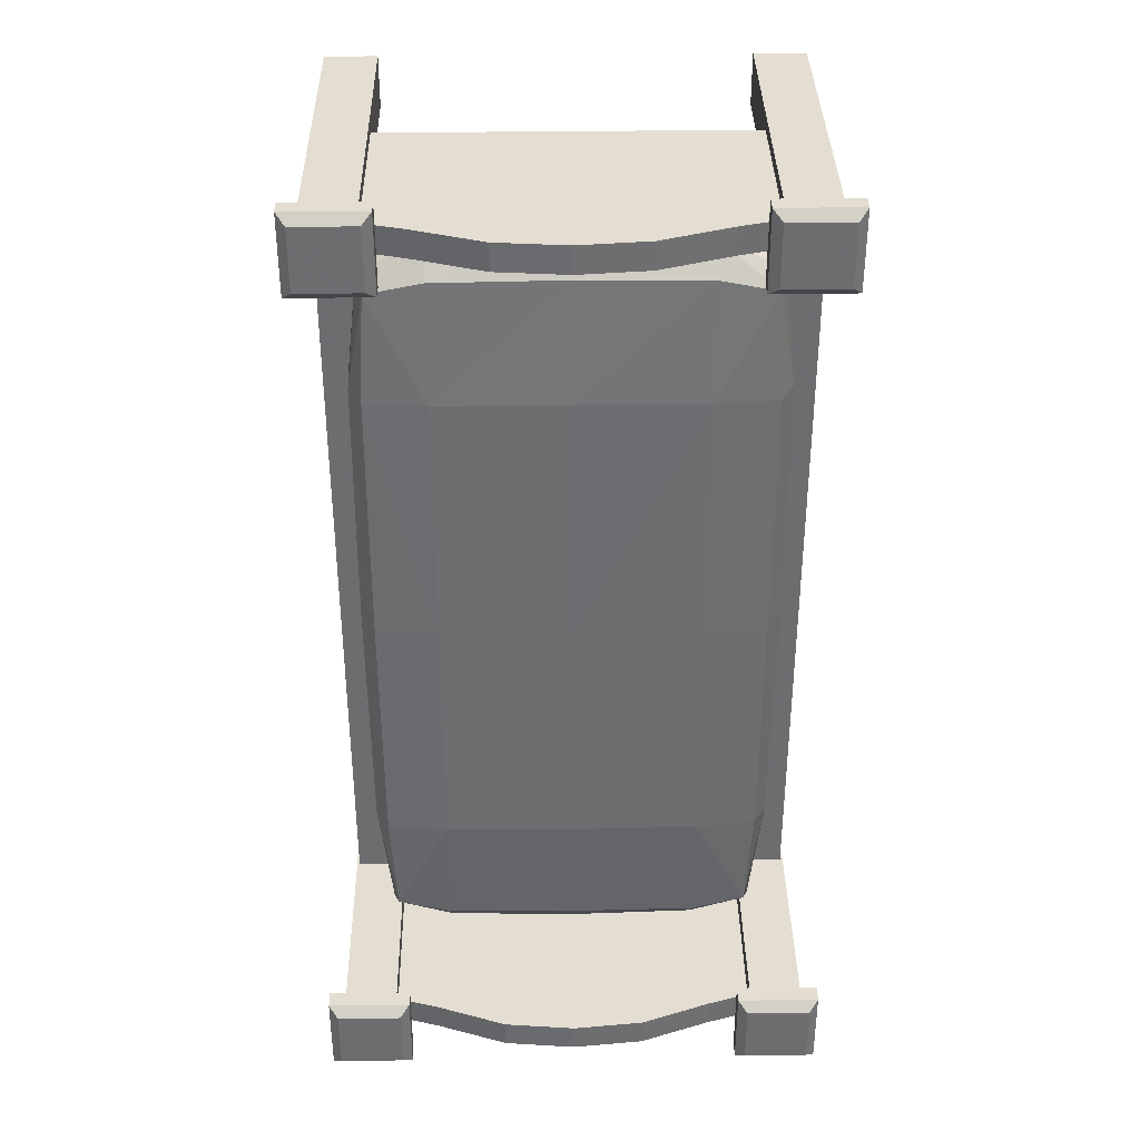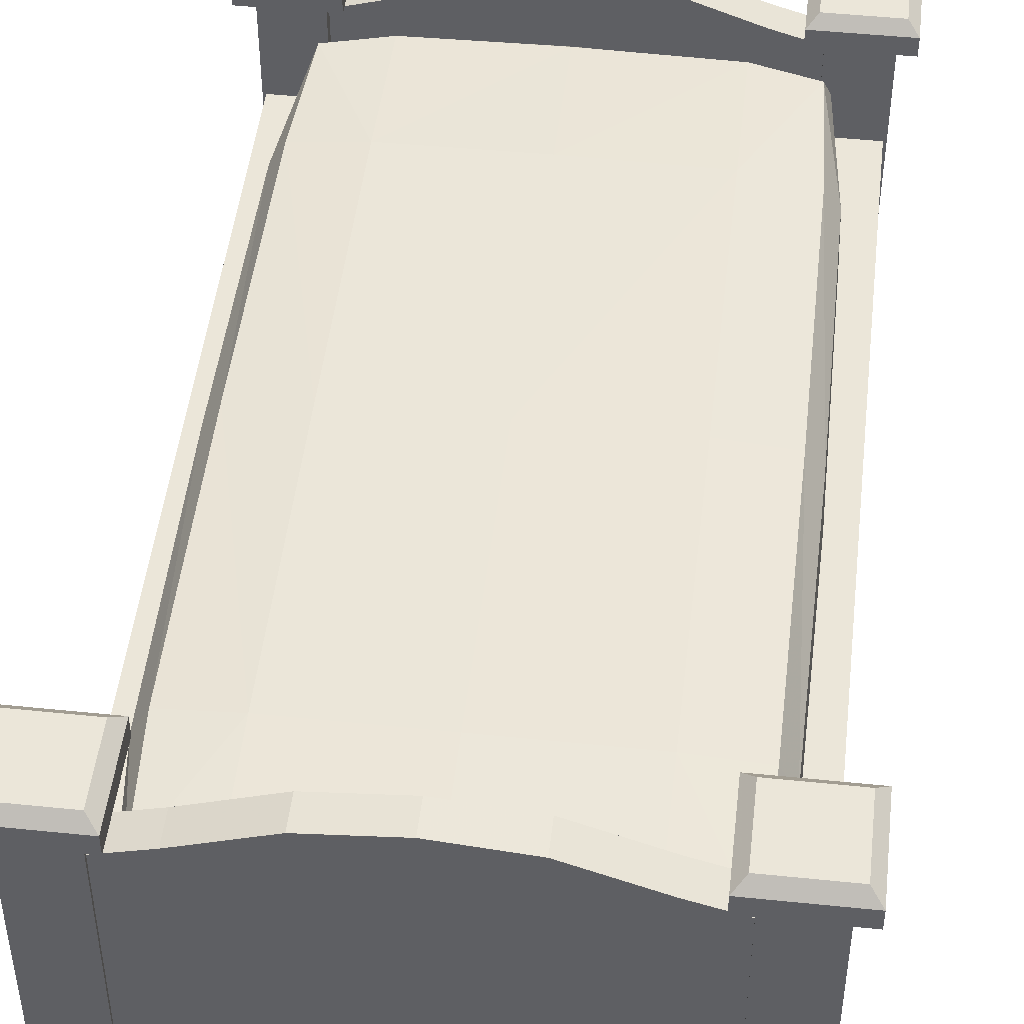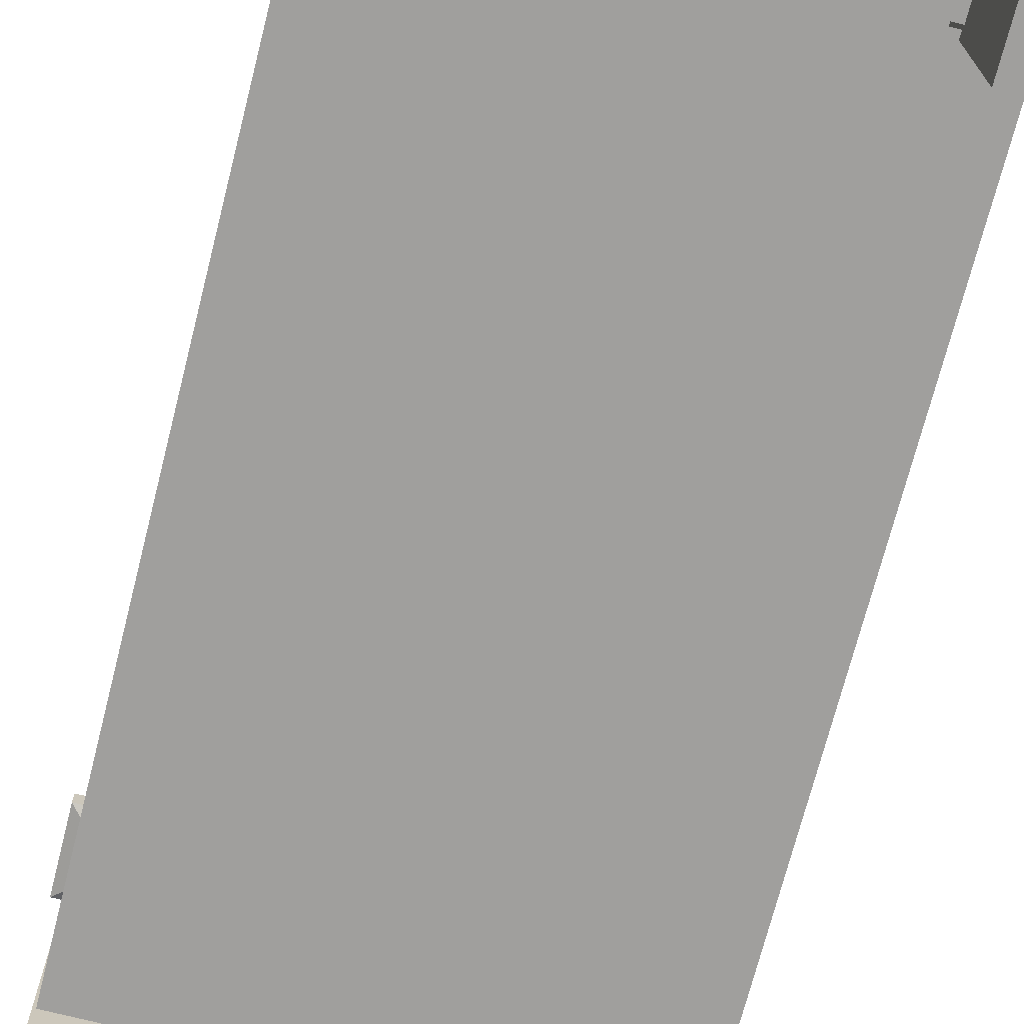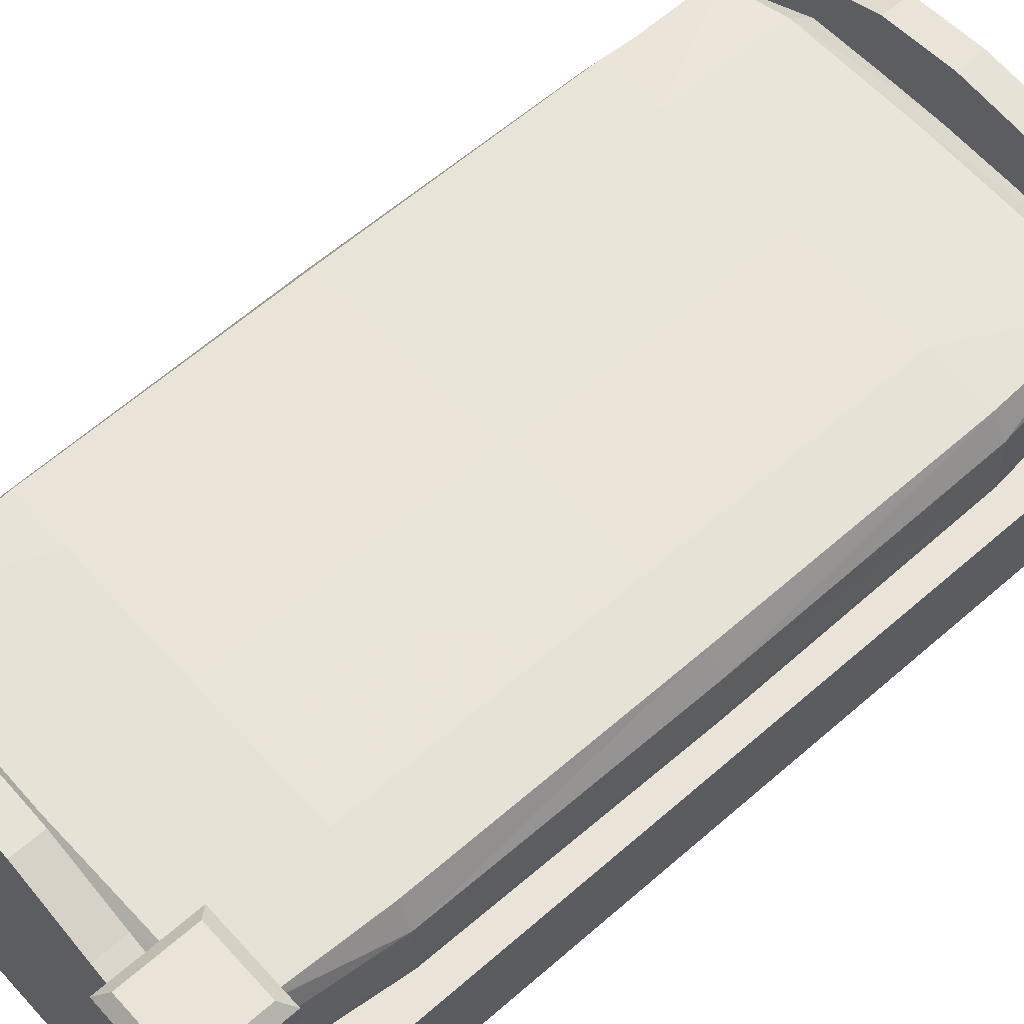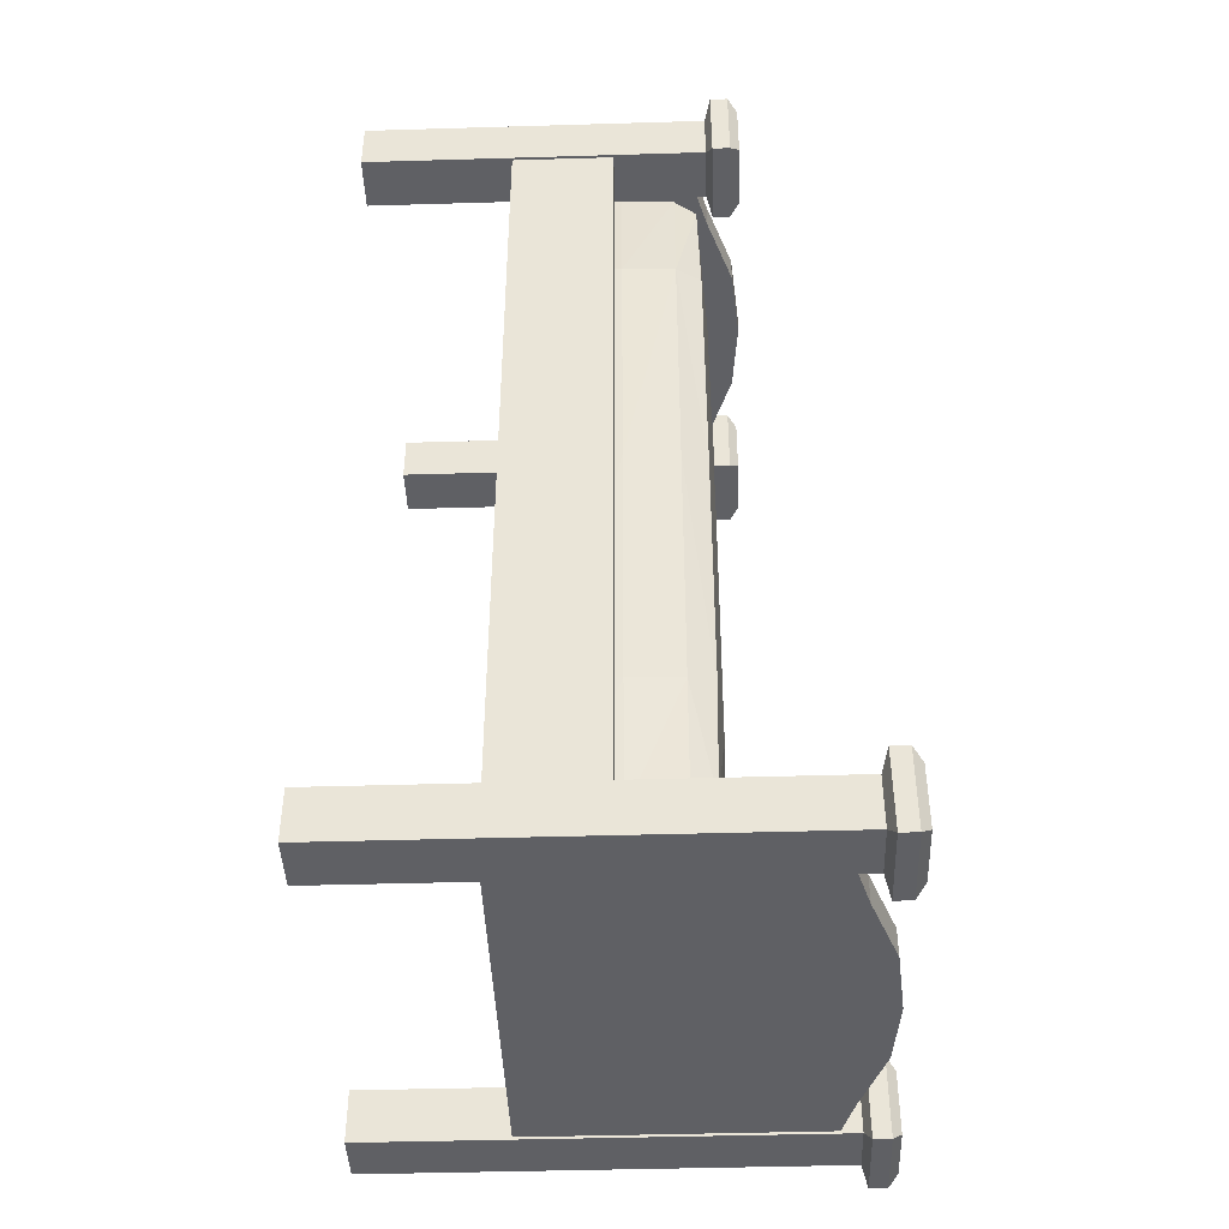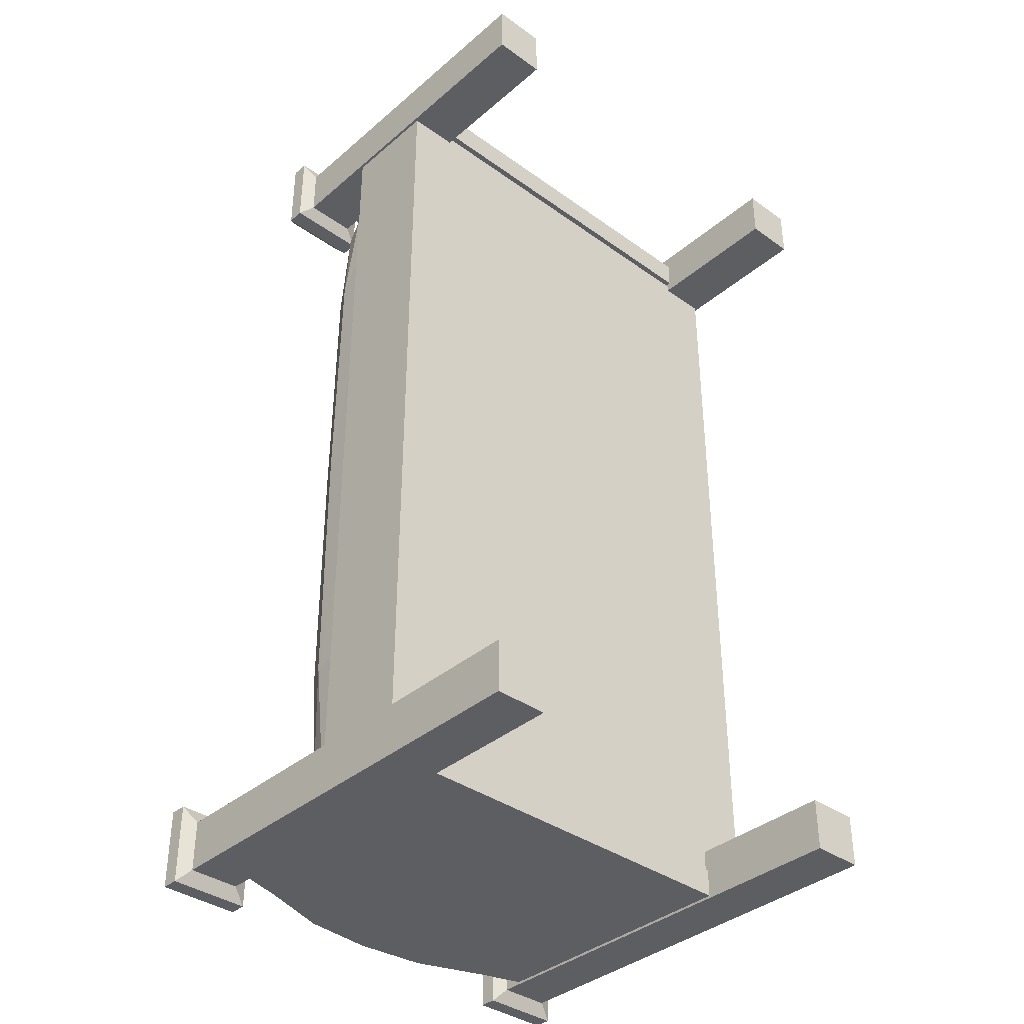
<metadata>
{"format":"obj","ext":"obj","renderer":"f3d","projection":"perspective","resolution":1024,"background":"white","views":[{"elev":36.0,"azim":179.0,"up":"+Z"},{"elev":48.1,"azim":-173.4,"up":"+Y"},{"elev":-71.4,"azim":-14.3,"up":"+Y"},{"elev":60.9,"azim":-131.8,"up":"+Y"},{"elev":-43.5,"azim":92.0,"up":"+Z"},{"elev":-37.3,"azim":-42.6,"up":"+Z"}]}
</metadata>
<code>
o Cube.004
v -0.5266 -0.189 -0.8731
v -0.5266 0.8104 -0.8731
v -0.5266 -0.189 -0.9905
v -0.5266 0.8104 -0.9905
v -0.4092 -0.189 -0.8731
v -0.4092 0.8104 -0.8731
v -0.4092 -0.189 -0.9905
v -0.4092 0.8104 -0.9905
v -0.5597 0.8237 -0.84
v -0.5597 0.8237 -1.024
v -0.3761 0.8237 -1.024
v -0.3761 0.8237 -0.84
v -0.5597 0.8619 -0.84
v -0.5597 0.8619 -1.024
v -0.3761 0.8619 -1.024
v -0.3761 0.8619 -0.84
v -0.5389 0.8827 -0.8608
v -0.5389 0.8827 -1.003
v -0.397 0.8827 -1.003
v -0.397 0.8827 -0.8608
v 0.5266 -0.189 -0.8731
v 0.5266 0.8104 -0.8731
v 0.5266 -0.189 -0.9905
v 0.5266 0.8104 -0.9905
v 0.4092 -0.189 -0.8731
v 0.4092 0.8104 -0.8731
v 0.4092 -0.189 -0.9905
v 0.4092 0.8104 -0.9905
v 0.5597 0.8237 -0.84
v 0.5597 0.8237 -1.024
v 0.3761 0.8237 -1.024
v 0.3761 0.8237 -0.84
v 0.5597 0.8619 -0.84
v 0.5597 0.8619 -1.024
v 0.3761 0.8619 -1.024
v 0.3761 0.8619 -0.84
v 0.5389 0.8827 -0.8608
v 0.5389 0.8827 -1.003
v 0.397 0.8827 -1.003
v 0.397 0.8827 -0.8608
v -0.3166 0.1346 -0.9219
v -0.3166 0.7937 -0.9219
v -0.3166 0.1346 -0.9849
v -0.3166 0.7937 -0.9849
v 0.3166 0.1346 -0.9219
v 0.3166 0.7937 -0.9219
v 0.3166 0.1346 -0.9849
v 0.3166 0.7937 -0.9849
v 0.1583 0.1346 -0.9849
v 0 0.1346 -0.9849
v -0.1583 0.1346 -0.9849
v -0.1583 0.8503 -0.9849
v 0 0.8652 -0.9849
v 0.1583 0.8503 -0.9849
v -0.1583 0.1346 -0.9219
v 0 0.1346 -0.9219
v 0.1583 0.1346 -0.9219
v 0.1583 0.8503 -0.9219
v 0 0.8652 -0.9219
v -0.1583 0.8503 -0.9219
v -0.4233 0.1346 -0.9849
v -0.4233 0.1346 -0.9219
v -0.4233 0.7625 -0.9219
v -0.4233 0.7625 -0.9849
v 0.4233 0.7625 -0.9849
v 0.4233 0.1346 -0.9849
v 0.4233 0.1346 -0.9219
v 0.4233 0.7625 -0.9219
v -0.5266 -0.1899 1.008
v -0.5266 0.5641 1.008
v -0.5266 -0.1899 0.8903
v -0.5266 0.5641 0.8903
v -0.4092 -0.1899 1.008
v -0.4092 0.5641 1.008
v -0.4092 -0.1899 0.8903
v -0.4092 0.5641 0.8903
v -0.5597 0.5773 1.041
v -0.5597 0.5773 0.8572
v -0.3761 0.5773 0.8572
v -0.3761 0.5773 1.041
v -0.5597 0.6156 1.041
v -0.5597 0.6156 0.8572
v -0.3761 0.6156 0.8572
v -0.3761 0.6156 1.041
v -0.5389 0.6363 1.02
v -0.5389 0.6363 0.878
v -0.397 0.6363 0.878
v -0.397 0.6363 1.02
v 0.5266 -0.1899 1.008
v 0.5266 0.5641 1.008
v 0.5266 -0.1899 0.8903
v 0.5266 0.5641 0.8903
v 0.4092 -0.1899 1.008
v 0.4092 0.5641 1.008
v 0.4092 -0.1899 0.8903
v 0.4092 0.5641 0.8903
v 0.5597 0.5773 1.041
v 0.5597 0.5773 0.8572
v 0.3761 0.5773 0.8572
v 0.3761 0.5773 1.041
v 0.5597 0.6156 1.041
v 0.5597 0.6156 0.8572
v 0.3761 0.6156 0.8572
v 0.3761 0.6156 1.041
v 0.5389 0.6363 1.02
v 0.5389 0.6363 0.878
v 0.397 0.6363 0.878
v 0.397 0.6363 1.02
v -0.3166 0.1331 0.9766
v -0.3166 0.5654 0.9766
v -0.3166 0.1331 0.9137
v -0.3166 0.5654 0.9137
v 0.3166 0.1331 0.9766
v 0.3166 0.5654 0.9766
v 0.3166 0.1331 0.9137
v 0.3166 0.5654 0.9137
v 0.1583 0.1331 0.9137
v 0 0.1331 0.9137
v -0.1583 0.1331 0.9137
v -0.1583 0.622 0.9137
v 0 0.6368 0.9137
v 0.1583 0.622 0.9137
v -0.1583 0.1331 0.9766
v 0 0.1331 0.9766
v 0.1583 0.1331 0.9766
v 0.1583 0.622 0.9766
v 0 0.6368 0.9766
v -0.1583 0.622 0.9766
v -0.4233 0.1331 0.9137
v -0.4233 0.1331 0.9766
v -0.4233 0.5341 0.9766
v -0.4233 0.5341 0.9137
v 0.4233 0.5341 0.9137
v 0.4233 0.1331 0.9137
v 0.4233 0.1331 0.9766
v 0.4233 0.5341 0.9766
v -0.5204 0.1407 0.9052
v -0.5204 0.3624 0.9052
v -0.5204 0.1407 -0.9254
v -0.5204 0.3624 -0.9254
v -0.4321 0.1407 0.9052
v -0.4321 0.3624 0.9052
v -0.4321 0.1407 -0.9254
v -0.4321 0.3624 -0.9254
v -0.4321 0.2516 -0.9254
v -0.4321 0.2516 0.9052
v 0.5204 0.1407 0.9052
v 0.5204 0.3624 0.9052
v 0.5204 0.1407 -0.9254
v 0.5204 0.3624 -0.9254
v 0.4321 0.1407 0.9052
v 0.4321 0.3624 0.9052
v 0.4321 0.1407 -0.9254
v 0.4321 0.3624 -0.9254
v 0.4321 0.2516 -0.9254
v 0.4321 0.2516 0.9052
v 0.2893 0.4919 -0.9164
v 0.2893 0.5576 -0.5819
v 0.4566 0.4919 -0.5819
v 0.2893 0.2649 -0.9164
v 0.4566 0.2649 -0.5819
v 0.4566 0.4919 0.5749
v 0.2893 0.5576 0.5749
v 0.2893 0.4919 0.9094
v 0.4566 0.2649 0.5749
v 0.2893 0.2649 0.9094
v -0.2893 0.4919 -0.9164
v -0.4566 0.4919 -0.5819
v -0.2893 0.5576 -0.5819
v -0.4566 0.2649 -0.5819
v -0.2893 0.2649 -0.9164
v -0.4566 0.4919 0.5749
v -0.2893 0.4919 0.9094
v -0.2893 0.5576 0.5749
v -0.2893 0.2649 0.9094
v -0.4566 0.2649 0.5749
v 0.4265 0.4915 -0.8561
v 0.2882 0.5457 -0.8561
v 0.4265 0.5457 -0.5797
v 0.4265 0.2653 -0.8561
v 0.4265 0.4915 0.8491
v 0.4265 0.5457 0.5727
v 0.2882 0.5457 0.8491
v 0.4265 0.2653 0.8491
v -0.2882 0.5457 -0.8561
v -0.4265 0.4915 -0.8561
v -0.4265 0.5457 -0.5797
v -0.4265 0.2653 -0.8561
v -0.4265 0.5457 0.5727
v -0.4265 0.4915 0.8491
v -0.2882 0.5457 0.8491
v -0.4265 0.2653 0.8491
v -0.4612 0.2647 -0.003499
v 0 0.2647 -0.9256
v 0.4612 0.3784 -0.5832
v 0.29 0.3784 -0.9256
v -0.29 0.3784 0.9186
v -0.4612 0.3784 0.5762
v 0.29 0.3784 0.9186
v 0.4612 0.3784 0.5762
v -0.29 0.3784 -0.9256
v -0.4612 0.3784 -0.5832
v 0 0.5594 0.5762
v 0 0.4922 0.9186
v 0.29 0.5594 -0.003499
v 0.4612 0.4922 -0.003499
v 0 0.2647 0.9186
v -0.29 0.5594 -0.003499
v -0.4612 0.4922 -0.003499
v 0 0.5594 -0.5832
v 0 0.4922 -0.9256
v 0.4612 0.2647 -0.003499
v -0.4668 0.3784 -0.003499
v 0 0.3784 0.9297
v 0 0.5615 -0.003499
v 0.4668 0.3784 -0.003499
v 0.4127 0.5403 -0.8286
v 0.4127 0.5403 0.8216
v -0.4127 0.5403 -0.8286
v -0.4127 0.5403 0.8216
v 0.4287 0.3784 -0.8605
v -0.4287 0.3784 0.8535
v 0.4287 0.3784 0.8535
v -0.4287 0.3784 -0.8605
v 0 0.5466 0.8535
v 0.4287 0.5466 -0.003499
v -0.4287 0.5466 -0.003499
v 0 0.5466 -0.8605
v 0 0.3784 -0.9367
f 1 2 4 3
f 3 4 8 7
f 7 8 6 5
f 5 6 2 1
f 3 7 5 1
f 8 4 10 11
f 10 9 13 14
f 6 8 11 12
f 4 2 9 10
f 2 6 12 9
f 13 16 20 17
f 9 12 16 13
f 11 10 14 15
f 12 11 15 16
f 19 18 17 20
f 15 14 18 19
f 16 15 19 20
f 14 13 17 18
f 21 23 24 22
f 23 27 28 24
f 27 25 26 28
f 25 21 22 26
f 23 21 25 27
f 28 31 30 24
f 30 34 33 29
f 26 32 31 28
f 24 30 29 22
f 22 29 32 26
f 33 37 40 36
f 29 33 36 32
f 31 35 34 30
f 32 36 35 31
f 39 40 37 38
f 35 39 38 34
f 36 40 39 35
f 34 38 37 33
f 48 46 68 65
f 49 54 48 47
f 55 60 42 41
f 49 47 45 57
f 52 44 42 60
f 48 54 58 46
f 54 53 59 58
f 53 52 60 59
f 43 51 55 41
f 51 50 56 55
f 50 49 57 56
f 45 46 58 57
f 57 58 59 56
f 56 59 60 55
f 43 44 52 51
f 51 52 53 50
f 50 53 54 49
f 45 67 68 46
f 44 64 63 42
f 48 65 66 47
f 47 66 67 45
f 43 61 64 44
f 41 42 63 62
f 69 70 72 71
f 71 72 76 75
f 75 76 74 73
f 73 74 70 69
f 71 75 73 69
f 76 72 78 79
f 78 77 81 82
f 74 76 79 80
f 72 70 77 78
f 70 74 80 77
f 81 84 88 85
f 77 80 84 81
f 79 78 82 83
f 80 79 83 84
f 87 86 85 88
f 83 82 86 87
f 84 83 87 88
f 82 81 85 86
f 89 91 92 90
f 91 95 96 92
f 95 93 94 96
f 93 89 90 94
f 91 89 93 95
f 96 99 98 92
f 98 102 101 97
f 94 100 99 96
f 92 98 97 90
f 90 97 100 94
f 101 105 108 104
f 97 101 104 100
f 99 103 102 98
f 100 104 103 99
f 107 108 105 106
f 103 107 106 102
f 104 108 107 103
f 102 106 105 101
f 116 114 136 133
f 117 122 116 115
f 123 128 110 109
f 117 115 113 125
f 120 112 110 128
f 116 122 126 114
f 122 121 127 126
f 121 120 128 127
f 111 119 123 109
f 119 118 124 123
f 118 117 125 124
f 113 114 126 125
f 125 126 127 124
f 124 127 128 123
f 111 112 120 119
f 119 120 121 118
f 118 121 122 117
f 113 135 136 114
f 112 132 131 110
f 116 133 134 115
f 115 134 135 113
f 111 129 132 112
f 109 110 131 130
f 147 149 150 148
f 145 144 142 146
f 139 143 141 137
f 144 140 138 142
f 155 145 146 156
f 155 156 152 154
f 149 147 151 153
f 154 152 148 150
f 109 130 129 111
f 41 62 61 43
f 137 138 140 139
f 151 141 143 153
f 176 198 213 193
f 198 172 209 213
f 213 209 168 202
f 193 213 202 170
f 166 199 214 207
f 199 164 204 214
f 214 204 173 197
f 207 214 197 175
f 158 210 215 205
f 210 169 208 215
f 215 208 174 203
f 205 215 203 163
f 161 195 216 212
f 195 159 206 216
f 216 206 162 200
f 212 216 200 165
f 157 178 217 177
f 158 179 217 178
f 159 177 217 179
f 162 182 218 181
f 163 183 218 182
f 164 181 218 183
f 167 186 219 185
f 168 187 219 186
f 169 185 219 187
f 172 190 220 189
f 173 191 220 190
f 174 189 220 191
f 159 195 221 177
f 195 161 180 221
f 221 180 160 196
f 177 221 196 157
f 175 197 222 192
f 197 173 190 222
f 222 190 172 198
f 192 222 198 176
f 164 199 223 181
f 199 166 184 223
f 223 184 165 200
f 181 223 200 162
f 167 201 224 186
f 201 171 188 224
f 224 188 170 202
f 186 224 202 168
f 163 203 225 183
f 203 174 191 225
f 225 191 173 204
f 183 225 204 164
f 158 205 226 179
f 205 163 182 226
f 226 182 162 206
f 179 226 206 159
f 174 208 227 189
f 208 169 187 227
f 227 187 168 209
f 189 227 209 172
f 169 210 228 185
f 210 158 178 228
f 228 178 157 211
f 185 228 211 167
f 171 201 229 194
f 201 167 211 229
f 229 211 157 196
f 194 229 196 160

</code>
